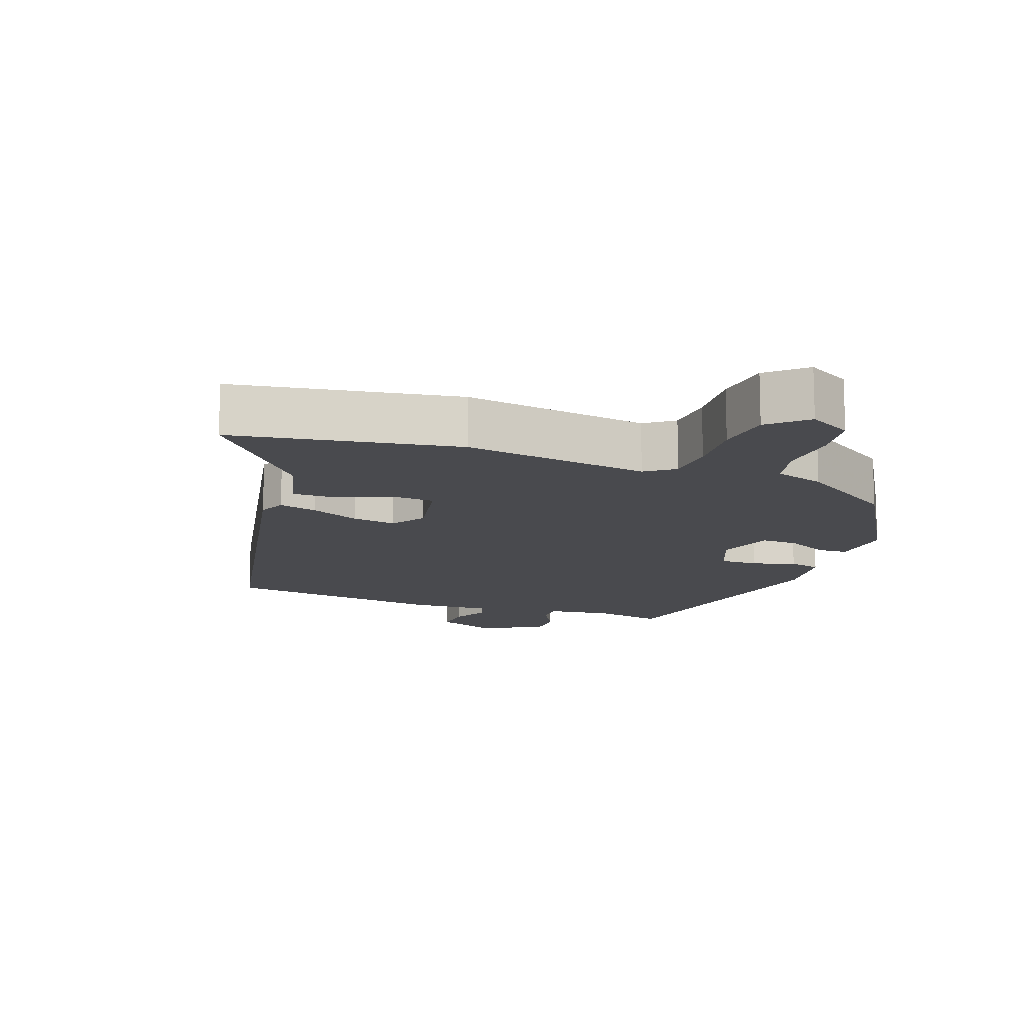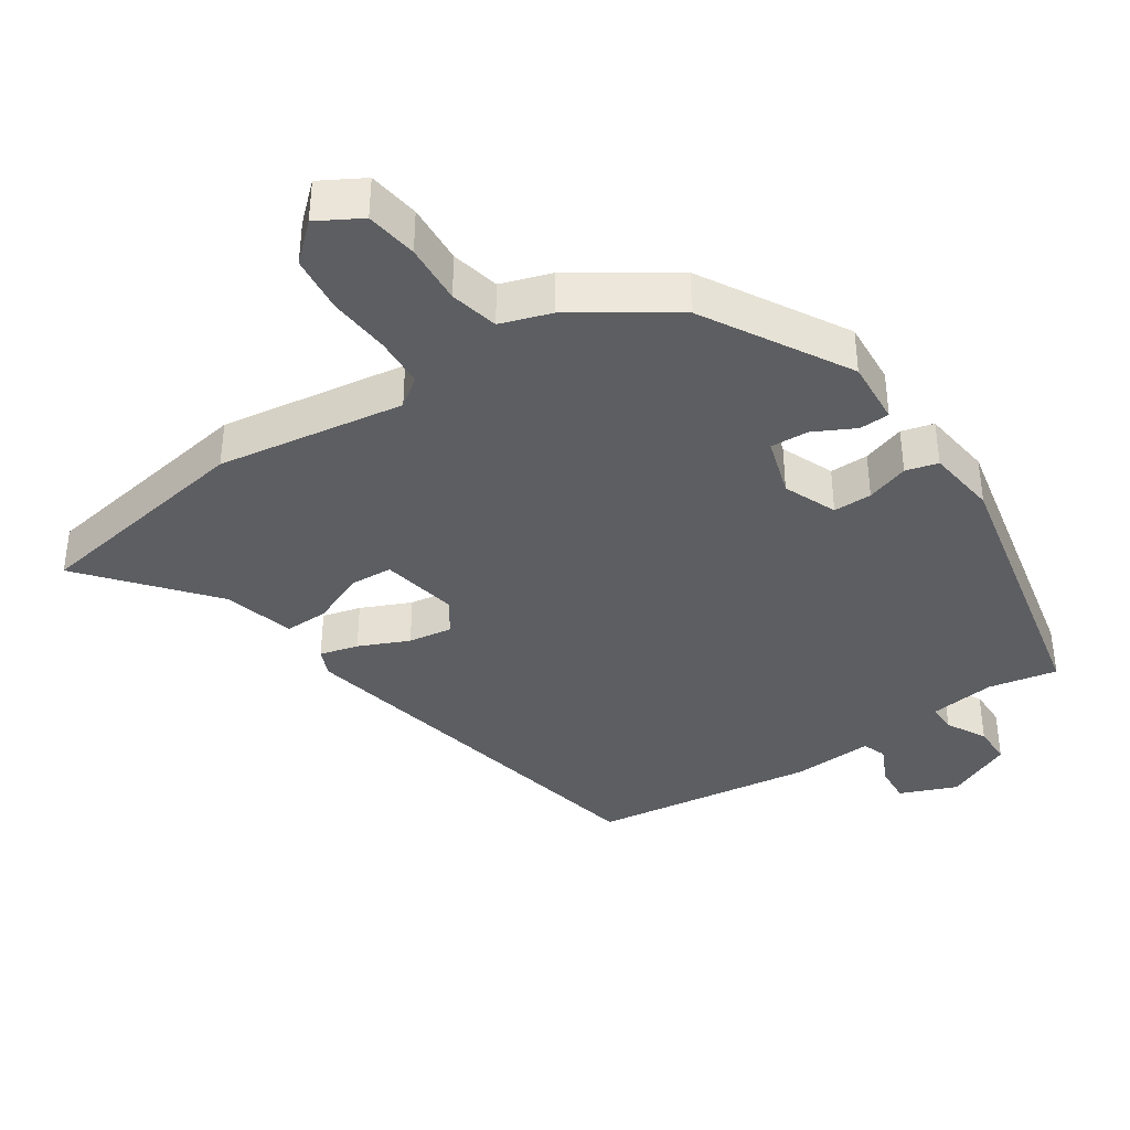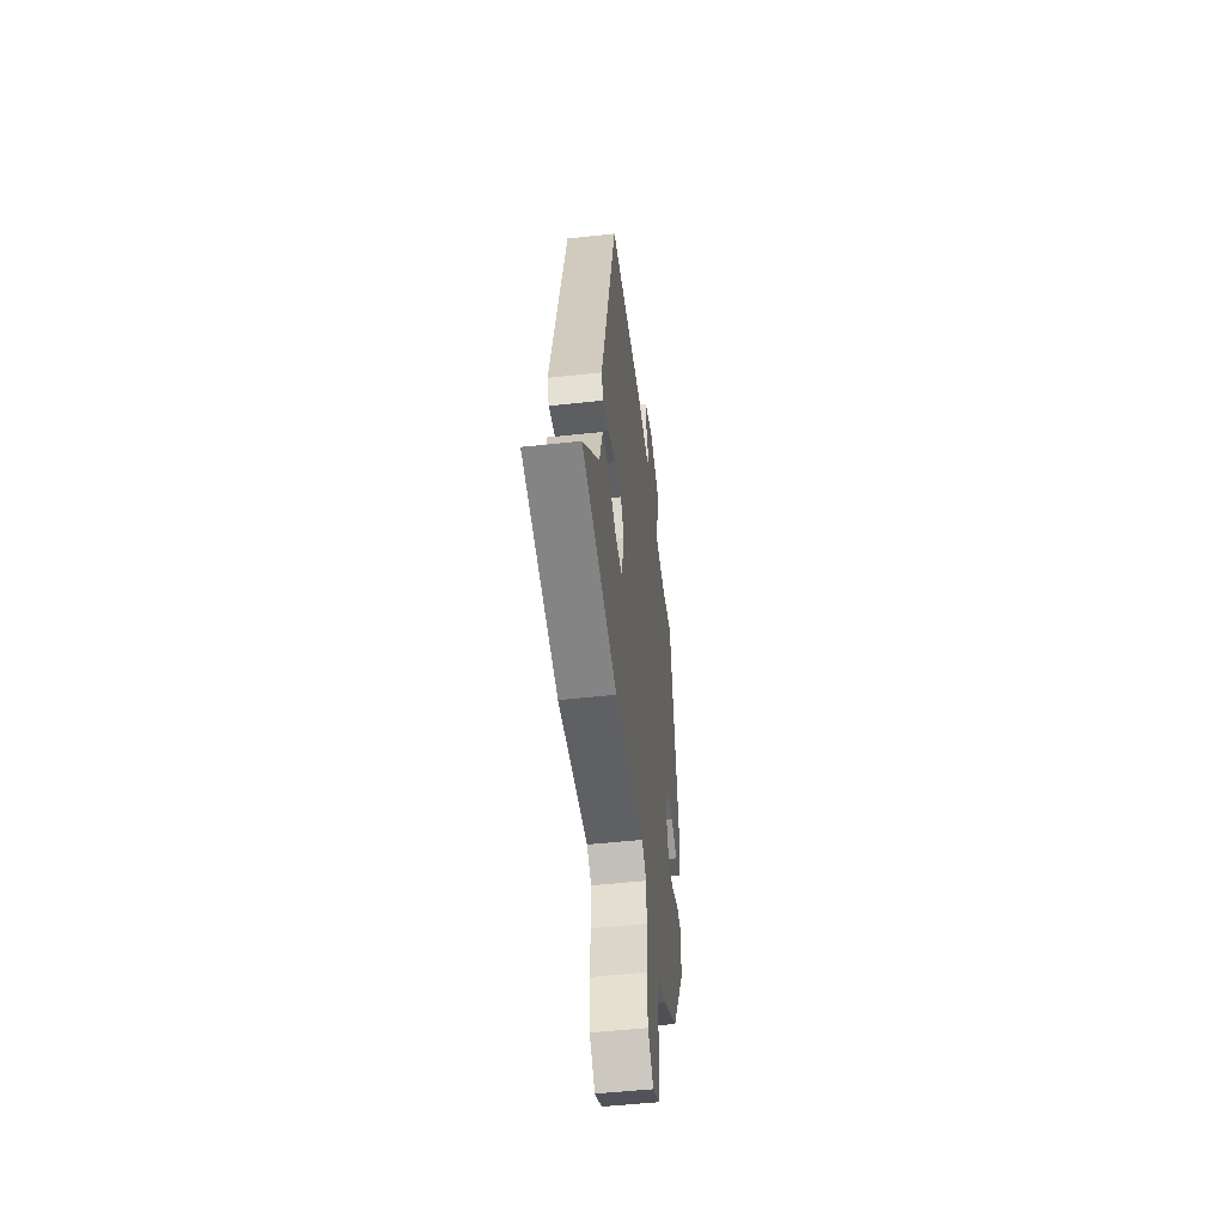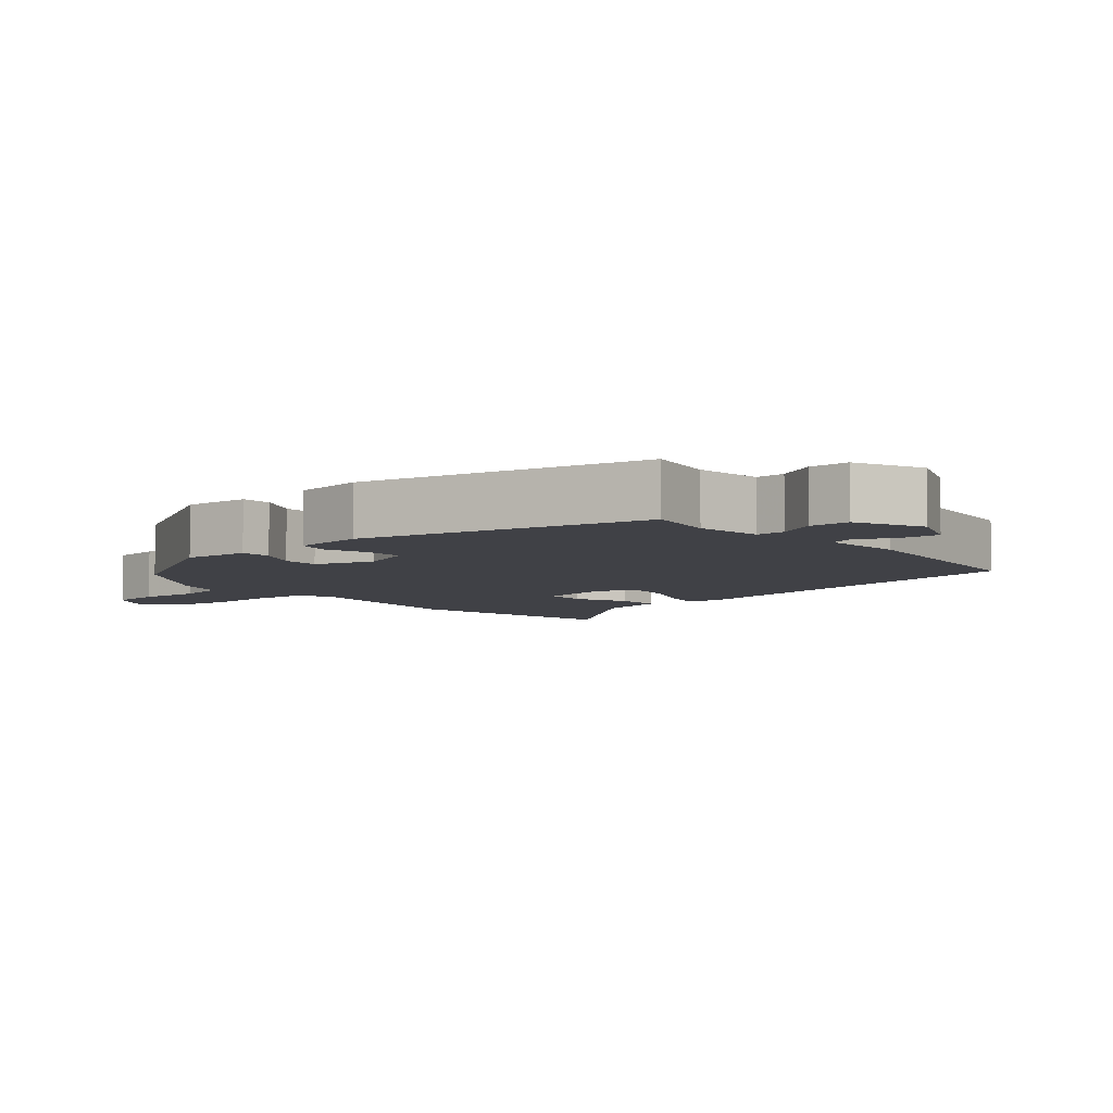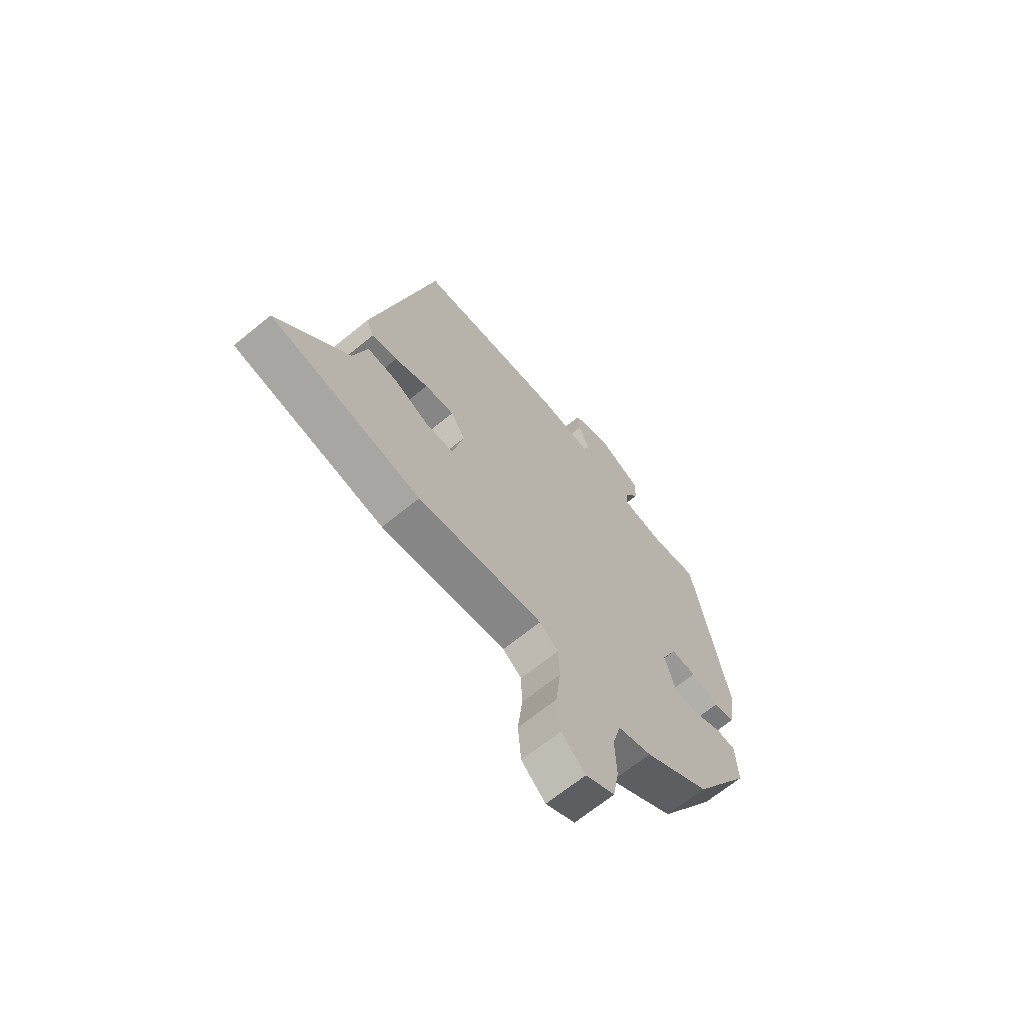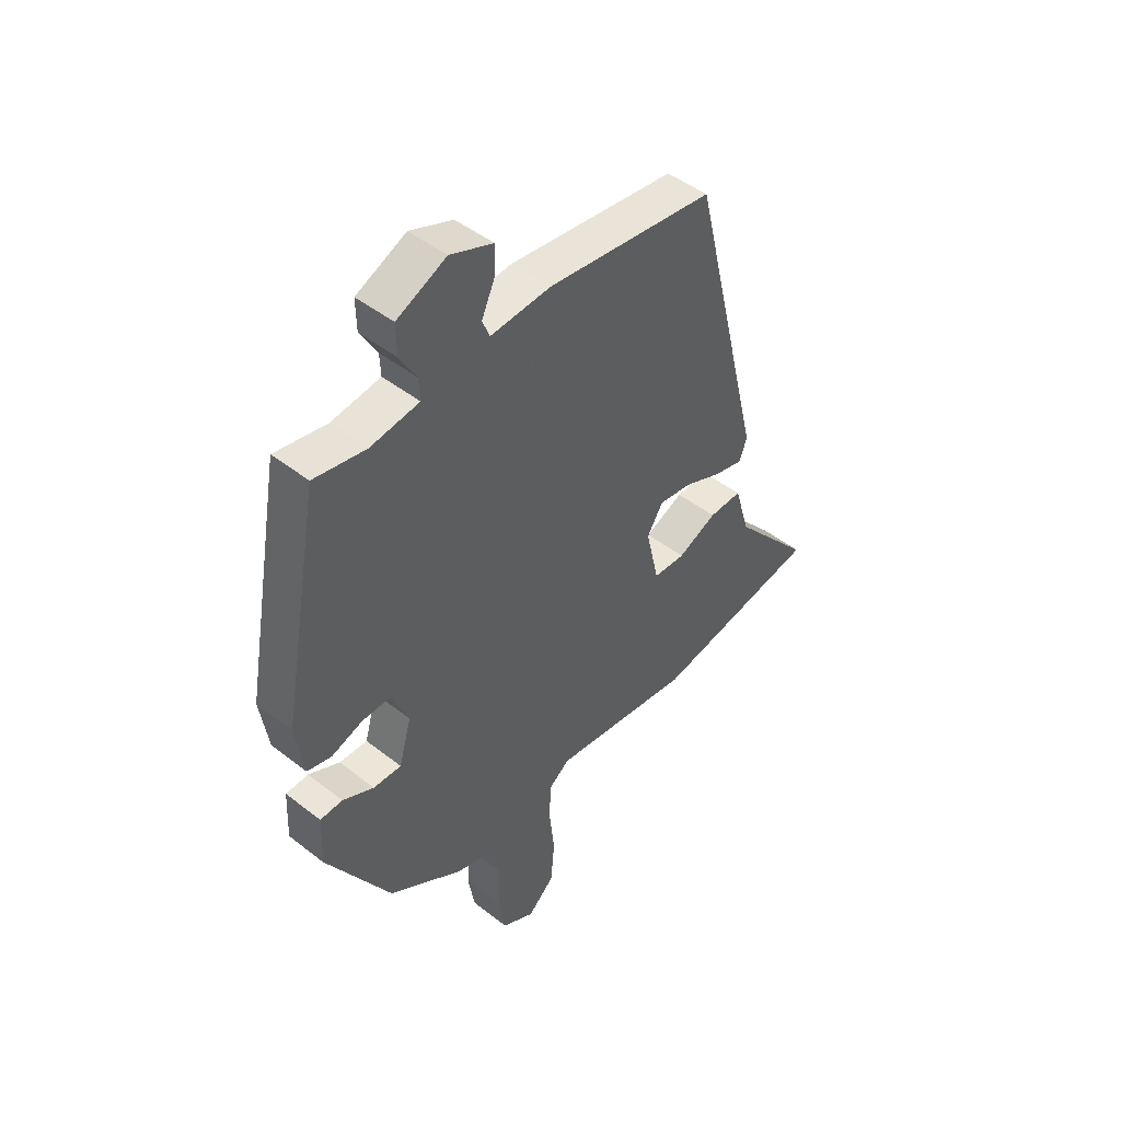
<metadata>
{"format":"obj","ext":"obj","renderer":"f3d","projection":"perspective","resolution":1024,"background":"white","views":[{"elev":-13.4,"azim":158.1,"up":"+Y"},{"elev":-38.5,"azim":-147.9,"up":"+Y"},{"elev":-50.7,"azim":96.9,"up":"+Z"},{"elev":-6.0,"azim":-51.1,"up":"+Y"},{"elev":-67.2,"azim":129.4,"up":"+Z"},{"elev":46.4,"azim":-48.1,"up":"+Z"}]}
</metadata>
<code>
v 0.648 0.07 -0.471
v 0.322 0.07 -0.535
v 0.049 0.07 -0.502
v 0.008 0.07 -0.534
v 0.006 0.07 -0.607
v 0.016 0.07 -0.698
v 0.009 0.07 -0.781
v -0.043 0.07 -0.831
v -0.107 0.07 -0.797
v -0.12 0.07 -0.722
v -0.117 0.07 -0.634
v -0.135 0.07 -0.564
v -0.209 0.07 -0.542
v -0.353 0.07 -0.452
v -0.479 0.07 -0.246
v -0.475 0.07 -0.151
v -0.431 0.07 -0.148
v -0.37 0.07 -0.177
v -0.315 0.07 -0.178
v -0.291 0.07 -0.092
v -0.325 0.07 -0.016
v -0.381 0.07 -0.018
v -0.442 0.07 -0.04
v -0.489 0.07 -0.029
v -0.505 0.07 0.073
v -0.43 0.07 0.487
v -0.329 0.07 0.47
v -0.234 0.07 0.485
v -0.236 0.07 0.527
v -0.269 0.07 0.583
v -0.27 0.07 0.641
v -0.174 0.07 0.687
v -0.091 0.07 0.656
v -0.093 0.07 0.601
v -0.118 0.07 0.545
v -0.104 0.07 0.51
v 0.014 0.07 0.52
v 0.337 0.07 0.485
v 0.476 0.07 -0.082
v 0.46 0.07 -0.122
v 0.404 0.07 -0.109
v 0.331 0.07 -0.079
v 0.267 0.07 -0.071
v 0.236 0.07 -0.121
v 0.261 0.07 -0.231
v 0.323 0.07 -0.233
v 0.399 0.07 -0.198
v 0.463 0.07 -0.195
v 0.493 0.07 -0.296
v 0.648 0 -0.471
v 0.322 0 -0.535
v 0.049 0 -0.502
v 0.008 0 -0.534
v 0.006 0 -0.607
v 0.016 0 -0.698
v 0.009 0 -0.781
v -0.043 0 -0.831
v -0.107 0 -0.797
v -0.12 0 -0.722
v -0.117 0 -0.634
v -0.135 0 -0.564
v -0.209 0 -0.542
v -0.353 0 -0.452
v -0.479 0 -0.246
v -0.475 0 -0.151
v -0.431 0 -0.148
v -0.37 0 -0.177
v -0.315 0 -0.178
v -0.291 0 -0.092
v -0.325 0 -0.016
v -0.381 0 -0.018
v -0.442 0 -0.04
v -0.489 0 -0.029
v -0.505 0 0.073
v -0.43 0 0.487
v -0.329 0 0.47
v -0.234 0 0.485
v -0.236 0 0.527
v -0.269 0 0.583
v -0.27 0 0.641
v -0.174 0 0.687
v -0.091 0 0.656
v -0.093 0 0.601
v -0.118 0 0.545
v -0.104 0 0.51
v 0.014 0 0.52
v 0.337 0 0.485
v 0.476 0 -0.082
v 0.46 0 -0.122
v 0.404 0 -0.109
v 0.331 0 -0.079
v 0.267 0 -0.071
v 0.236 0 -0.121
v 0.261 0 -0.231
v 0.323 0 -0.233
v 0.399 0 -0.198
v 0.463 0 -0.195
v 0.493 0 -0.296
f 46 47 48 49
f 45 46 49 1
f 39 40 41 42
f 39 42 43
f 36 37 38 39
f 36 39 43
f 32 33 34 35
f 30 31 32 35
f 29 30 35 36
f 28 29 36 43
f 24 25 26 27
f 22 23 24 27
f 21 22 27 28
f 20 21 28 43
f 15 16 17 18
f 15 18 19
f 12 13 14 15
f 12 15 19
f 8 9 10 11
f 8 11 12
f 5 6 7 8
f 4 5 8 12
f 3 4 12 19
f 45 1 2 3
f 44 45 3 19
f 19 20 43 44
f 98 97 96 95
f 50 98 95 94
f 91 90 89 88
f 92 91 88
f 88 87 86 85
f 92 88 85
f 84 83 82 81
f 84 81 80 79
f 85 84 79 78
f 92 85 78 77
f 76 75 74 73
f 76 73 72 71
f 77 76 71 70
f 92 77 70 69
f 67 66 65 64
f 68 67 64
f 64 63 62 61
f 68 64 61
f 60 59 58 57
f 61 60 57
f 57 56 55 54
f 61 57 54 53
f 68 61 53 52
f 52 51 50 94
f 68 52 94 93
f 93 92 69 68
f 1 50 51 2
f 2 51 52 3
f 3 52 53 4
f 4 53 54 5
f 5 54 55 6
f 6 55 56 7
f 7 56 57 8
f 8 57 58 9
f 9 58 59 10
f 10 59 60 11
f 11 60 61 12
f 12 61 62 13
f 13 62 63 14
f 14 63 64 15
f 15 64 65 16
f 16 65 66 17
f 17 66 67 18
f 18 67 68 19
f 19 68 69 20
f 20 69 70 21
f 21 70 71 22
f 22 71 72 23
f 23 72 73 24
f 24 73 74 25
f 25 74 75 26
f 26 75 76 27
f 27 76 77 28
f 28 77 78 29
f 29 78 79 30
f 30 79 80 31
f 31 80 81 32
f 32 81 82 33
f 33 82 83 34
f 34 83 84 35
f 35 84 85 36
f 36 85 86 37
f 37 86 87 38
f 38 87 88 39
f 39 88 89 40
f 40 89 90 41
f 41 90 91 42
f 42 91 92 43
f 43 92 93 44
f 44 93 94 45
f 45 94 95 46
f 46 95 96 47
f 47 96 97 48
f 48 97 98 49
f 49 98 50 1

</code>
